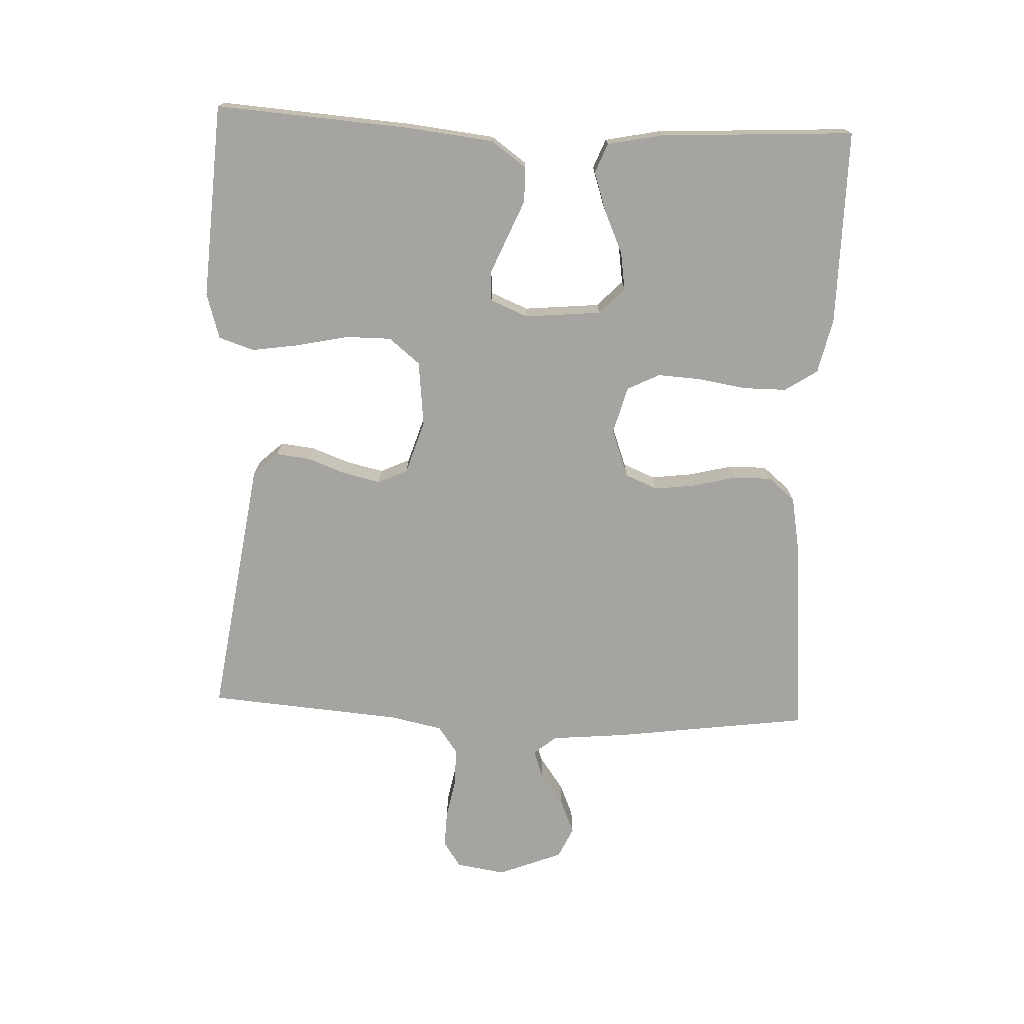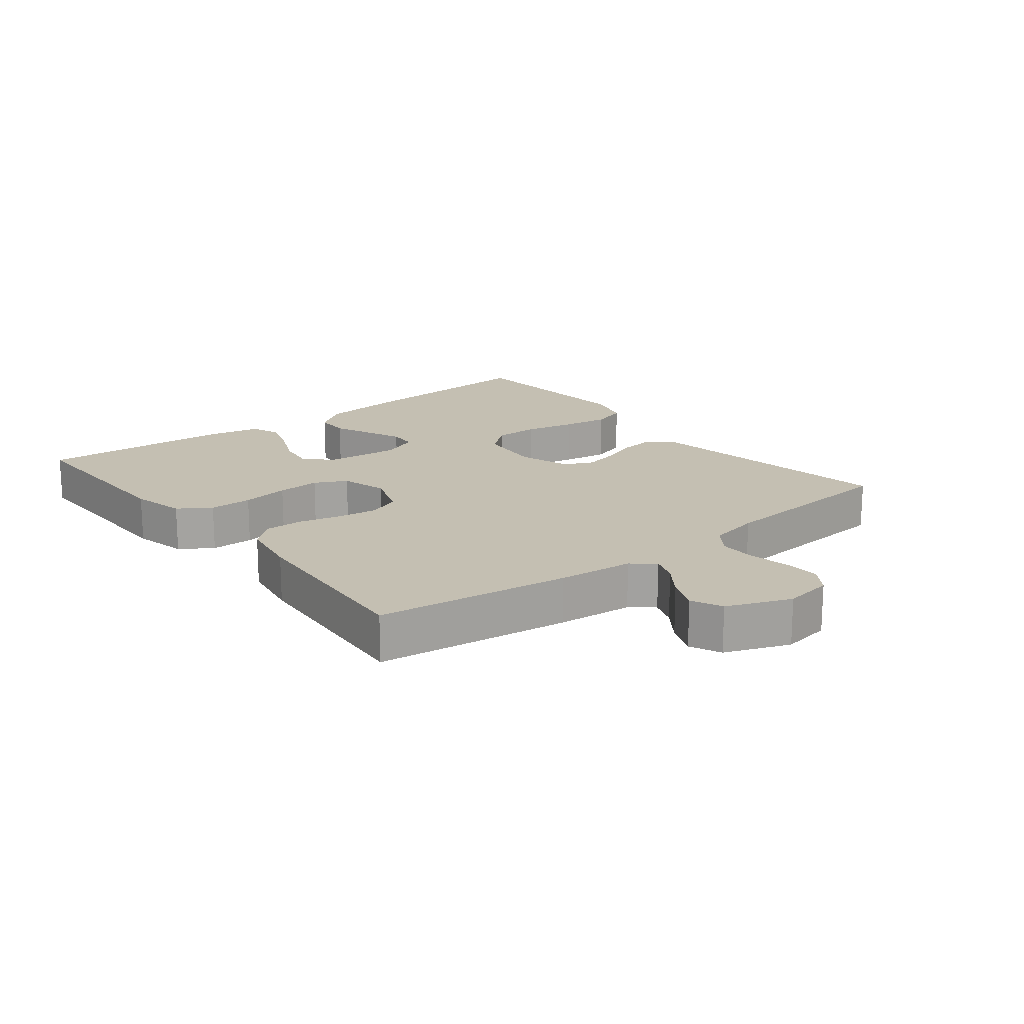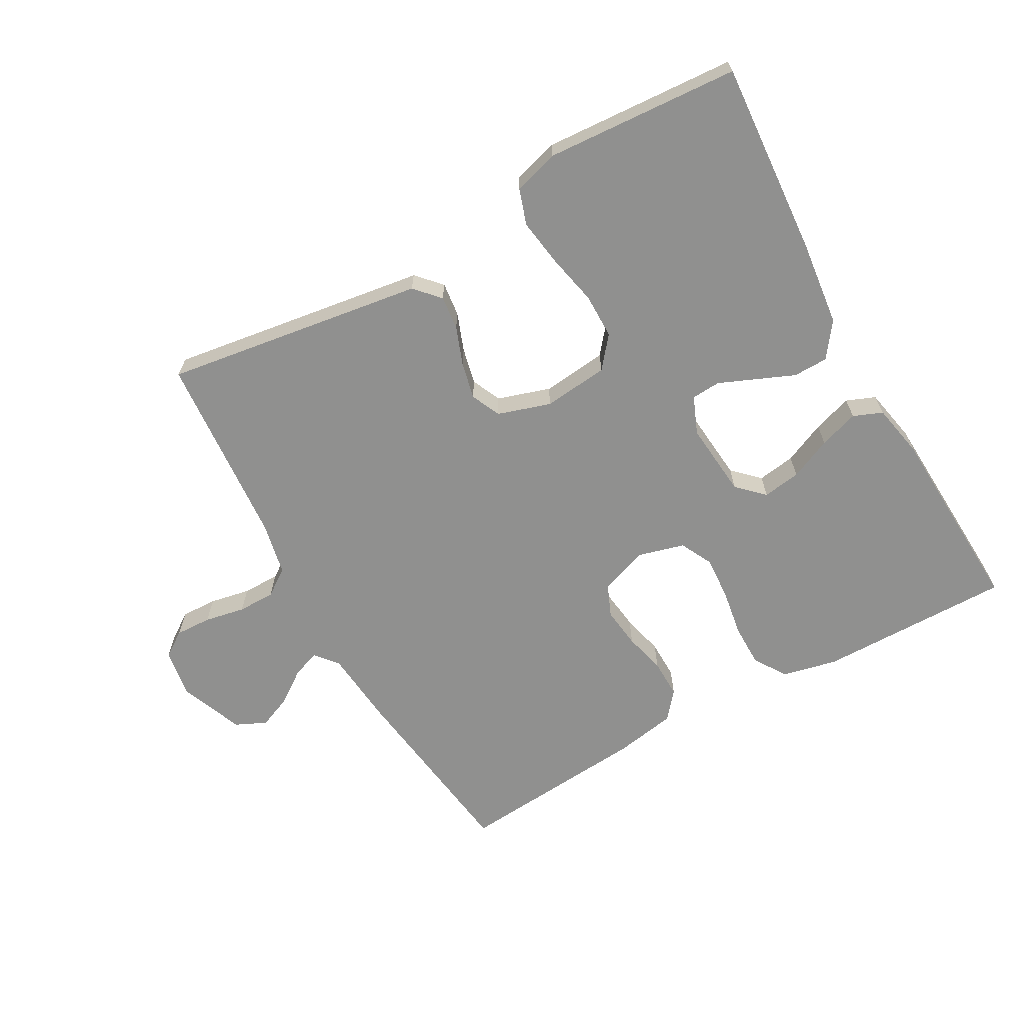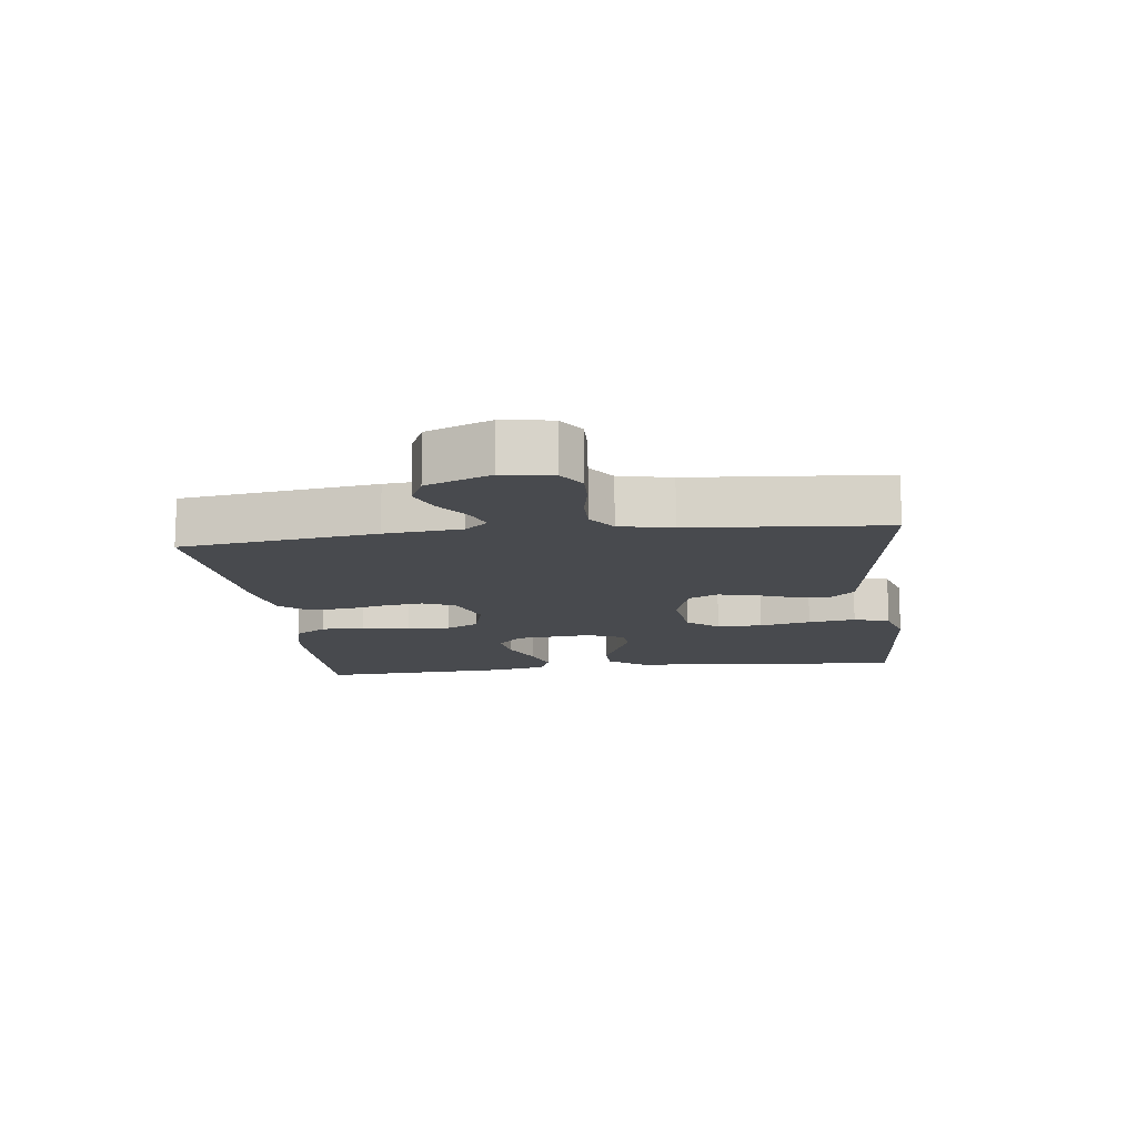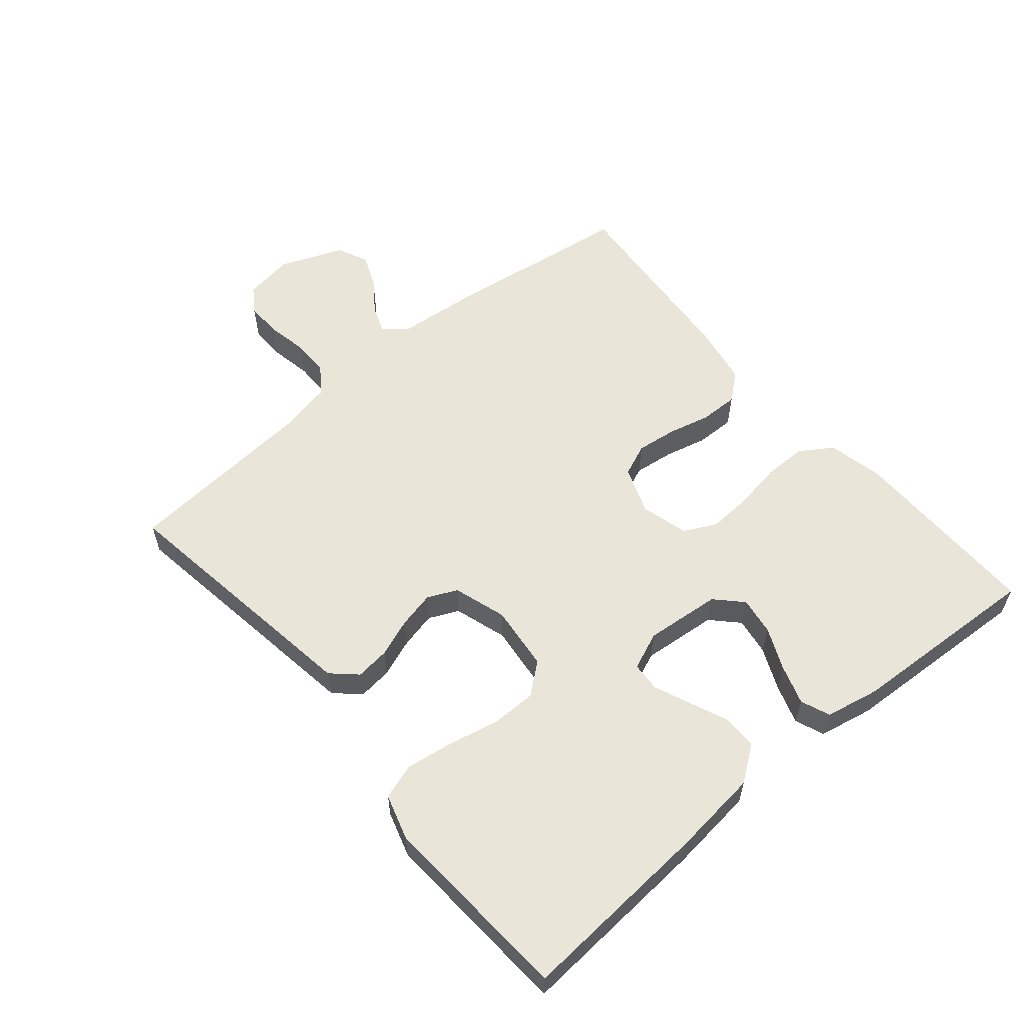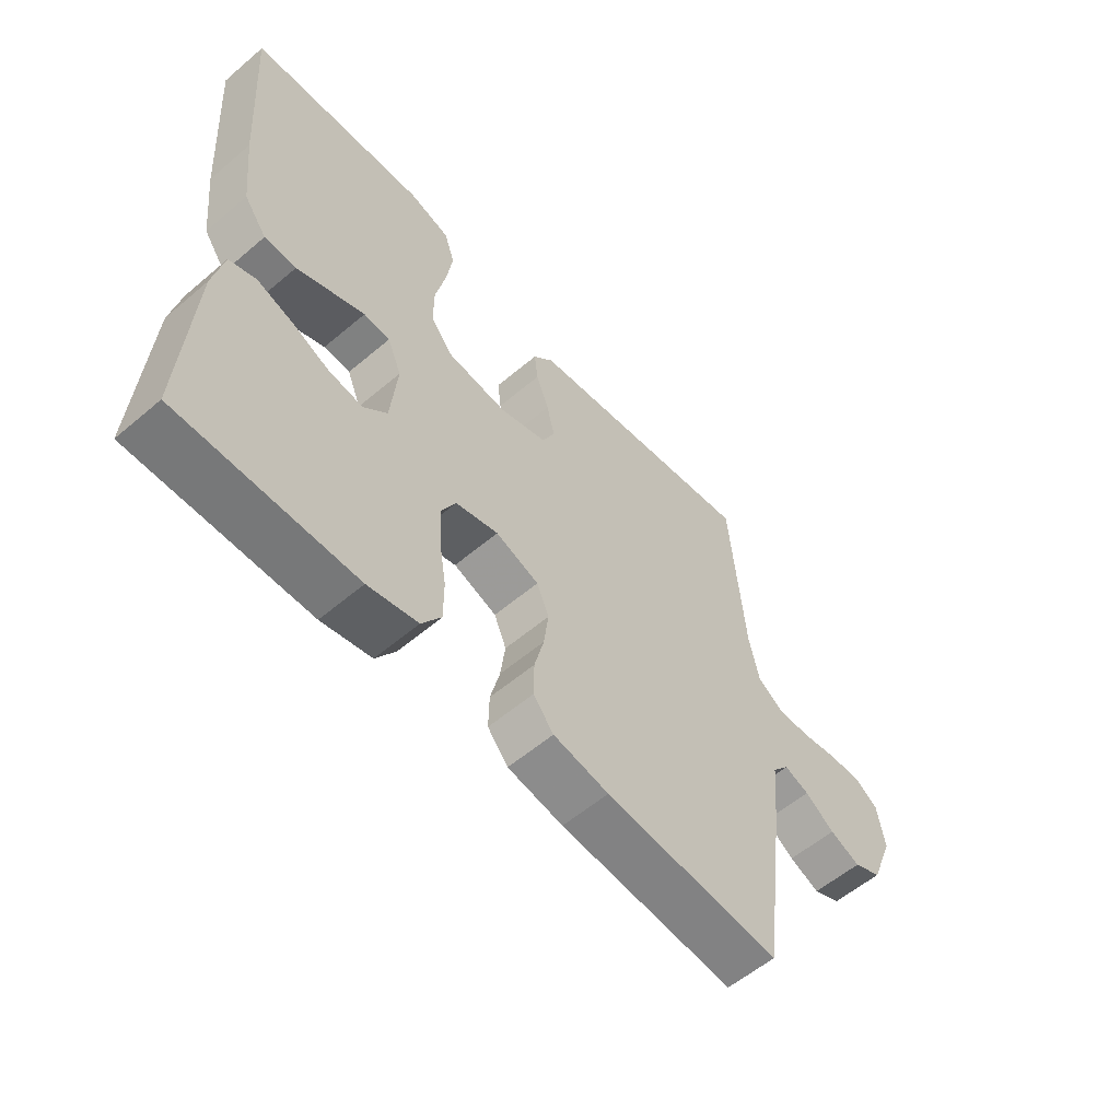
<metadata>
{"format":"obj","ext":"obj","renderer":"f3d","projection":"perspective","resolution":1024,"background":"white","views":[{"elev":-73.5,"azim":87.6,"up":"+Y"},{"elev":17.6,"azim":-128.5,"up":"+Y"},{"elev":-65.5,"azim":29.2,"up":"+Y"},{"elev":-13.2,"azim":-83.0,"up":"+Y"},{"elev":58.1,"azim":49.9,"up":"+Y"},{"elev":-57.7,"azim":131.3,"up":"+Z"}]}
</metadata>
<code>
v -0.5 0.07 -0.5
v -0.54 0.07 -0.2
v -0.551 0.07 -0.082
v -0.58 0.07 -0.047
v -0.623 0.07 -0.063
v -0.673 0.07 -0.099
v -0.725 0.07 -0.121
v -0.773 0.07 -0.099
v -0.812 0.07 0
v -0.8 0.07 0.076
v -0.76 0.07 0.103
v -0.704 0.07 0.101
v -0.641 0.07 0.089
v -0.583 0.07 0.089
v -0.541 0.07 0.119
v -0.524 0.07 0.2
v -0.5 0.07 0.5
v -0.2 0.07 0.456
v -0.097 0.07 0.441
v -0.062 0.07 0.403
v -0.068 0.07 0.35
v -0.09 0.07 0.291
v -0.103 0.07 0.234
v -0.082 0.07 0.188
v 0 0.07 0.162
v 0.101 0.07 0.173
v 0.14 0.07 0.221
v 0.14 0.07 0.291
v 0.123 0.07 0.37
v 0.112 0.07 0.443
v 0.13 0.07 0.498
v 0.2 0.07 0.519
v 0.5 0.07 0.5
v 0.479 0.07 0.2
v 0.464 0.07 0.067
v 0.425 0.07 0.013
v 0.371 0.07 0.012
v 0.312 0.07 0.037
v 0.255 0.07 0.061
v 0.21 0.07 0.058
v 0.186 0.07 0
v 0.197 0.07 -0.117
v 0.237 0.07 -0.156
v 0.296 0.07 -0.147
v 0.361 0.07 -0.118
v 0.422 0.07 -0.098
v 0.467 0.07 -0.116
v 0.484 0.07 -0.2
v 0.5 0.07 -0.5
v 0.2 0.07 -0.498
v 0.115 0.07 -0.479
v 0.082 0.07 -0.429
v 0.082 0.07 -0.362
v 0.094 0.07 -0.288
v 0.098 0.07 -0.221
v 0.073 0.07 -0.171
v 0 0.07 -0.151
v -0.074 0.07 -0.178
v -0.095 0.07 -0.228
v -0.087 0.07 -0.291
v -0.071 0.07 -0.356
v -0.07 0.07 -0.416
v -0.105 0.07 -0.458
v -0.2 0.07 -0.475
v -0.5 0 -0.5
v -0.54 0 -0.2
v -0.551 0 -0.082
v -0.58 0 -0.047
v -0.623 0 -0.063
v -0.673 0 -0.099
v -0.725 0 -0.121
v -0.773 0 -0.099
v -0.812 0 0
v -0.8 0 0.076
v -0.76 0 0.103
v -0.704 0 0.101
v -0.641 0 0.089
v -0.583 0 0.089
v -0.541 0 0.119
v -0.524 0 0.2
v -0.5 0 0.5
v -0.2 0 0.456
v -0.097 0 0.441
v -0.062 0 0.403
v -0.068 0 0.35
v -0.09 0 0.291
v -0.103 0 0.234
v -0.082 0 0.188
v 0 0 0.162
v 0.101 0 0.173
v 0.14 0 0.221
v 0.14 0 0.291
v 0.123 0 0.37
v 0.112 0 0.443
v 0.13 0 0.498
v 0.2 0 0.519
v 0.5 0 0.5
v 0.479 0 0.2
v 0.464 0 0.067
v 0.425 0 0.013
v 0.371 0 0.012
v 0.312 0 0.037
v 0.255 0 0.061
v 0.21 0 0.058
v 0.186 0 0
v 0.197 0 -0.117
v 0.237 0 -0.156
v 0.296 0 -0.147
v 0.361 0 -0.118
v 0.422 0 -0.098
v 0.467 0 -0.116
v 0.484 0 -0.2
v 0.5 0 -0.5
v 0.2 0 -0.498
v 0.115 0 -0.479
v 0.082 0 -0.429
v 0.082 0 -0.362
v 0.094 0 -0.288
v 0.098 0 -0.221
v 0.073 0 -0.171
v 0 0 -0.151
v -0.074 0 -0.178
v -0.095 0 -0.228
v -0.087 0 -0.291
v -0.071 0 -0.356
v -0.07 0 -0.416
v -0.105 0 -0.458
v -0.2 0 -0.475
f 1 2 3
f 64 1 3
f 63 64 3
f 62 63 3
f 61 62 3
f 60 61 3
f 59 60 3 4
f 58 59 4
f 57 58 4
f 52 53 54
f 51 52 54
f 50 51 54
f 49 50 54
f 48 49 54
f 47 48 54
f 46 47 54
f 45 46 54
f 44 45 54
f 43 44 54 55
f 42 43 55 56
f 36 37 38
f 35 36 38
f 34 35 38
f 33 34 38
f 32 33 38
f 31 32 38
f 30 31 38
f 29 30 38
f 28 29 38
f 27 28 38 39
f 26 27 39 40
f 20 21 22
f 19 20 22
f 18 19 22
f 18 22 23
f 17 18 23
f 16 17 23
f 15 16 23 24
f 11 12 13
f 10 11 13
f 9 10 13
f 8 9 13
f 7 8 13
f 6 7 13
f 5 6 13
f 4 5 13 14
f 15 24 25
f 14 15 25
f 4 14 25
f 57 4 25
f 26 40 41
f 25 26 41
f 57 25 41
f 56 57 41
f 41 42 56
f 67 66 65
f 67 65 128
f 67 128 127
f 67 127 126
f 67 126 125
f 67 125 124
f 68 67 124 123
f 68 123 122
f 68 122 121
f 118 117 116
f 118 116 115
f 118 115 114
f 118 114 113
f 118 113 112
f 118 112 111
f 118 111 110
f 118 110 109
f 118 109 108
f 119 118 108 107
f 120 119 107 106
f 102 101 100
f 102 100 99
f 102 99 98
f 102 98 97
f 102 97 96
f 102 96 95
f 102 95 94
f 102 94 93
f 102 93 92
f 103 102 92 91
f 104 103 91 90
f 86 85 84
f 86 84 83
f 86 83 82
f 87 86 82
f 87 82 81
f 87 81 80
f 88 87 80 79
f 77 76 75
f 77 75 74
f 77 74 73
f 77 73 72
f 77 72 71
f 77 71 70
f 77 70 69
f 78 77 69 68
f 89 88 79
f 89 79 78
f 89 78 68
f 89 68 121
f 105 104 90
f 105 90 89
f 105 89 121
f 105 121 120
f 120 106 105
f 1 65 66 2
f 2 66 67 3
f 3 67 68 4
f 4 68 69 5
f 5 69 70 6
f 6 70 71 7
f 7 71 72 8
f 8 72 73 9
f 9 73 74 10
f 10 74 75 11
f 11 75 76 12
f 12 76 77 13
f 13 77 78 14
f 14 78 79 15
f 15 79 80 16
f 16 80 81 17
f 17 81 82 18
f 18 82 83 19
f 19 83 84 20
f 20 84 85 21
f 21 85 86 22
f 22 86 87 23
f 23 87 88 24
f 24 88 89 25
f 25 89 90 26
f 26 90 91 27
f 27 91 92 28
f 28 92 93 29
f 29 93 94 30
f 30 94 95 31
f 31 95 96 32
f 32 96 97 33
f 33 97 98 34
f 34 98 99 35
f 35 99 100 36
f 36 100 101 37
f 37 101 102 38
f 38 102 103 39
f 39 103 104 40
f 40 104 105 41
f 41 105 106 42
f 42 106 107 43
f 43 107 108 44
f 44 108 109 45
f 45 109 110 46
f 46 110 111 47
f 47 111 112 48
f 48 112 113 49
f 49 113 114 50
f 50 114 115 51
f 51 115 116 52
f 52 116 117 53
f 53 117 118 54
f 54 118 119 55
f 55 119 120 56
f 56 120 121 57
f 57 121 122 58
f 58 122 123 59
f 59 123 124 60
f 60 124 125 61
f 61 125 126 62
f 62 126 127 63
f 63 127 128 64
f 64 128 65 1

</code>
